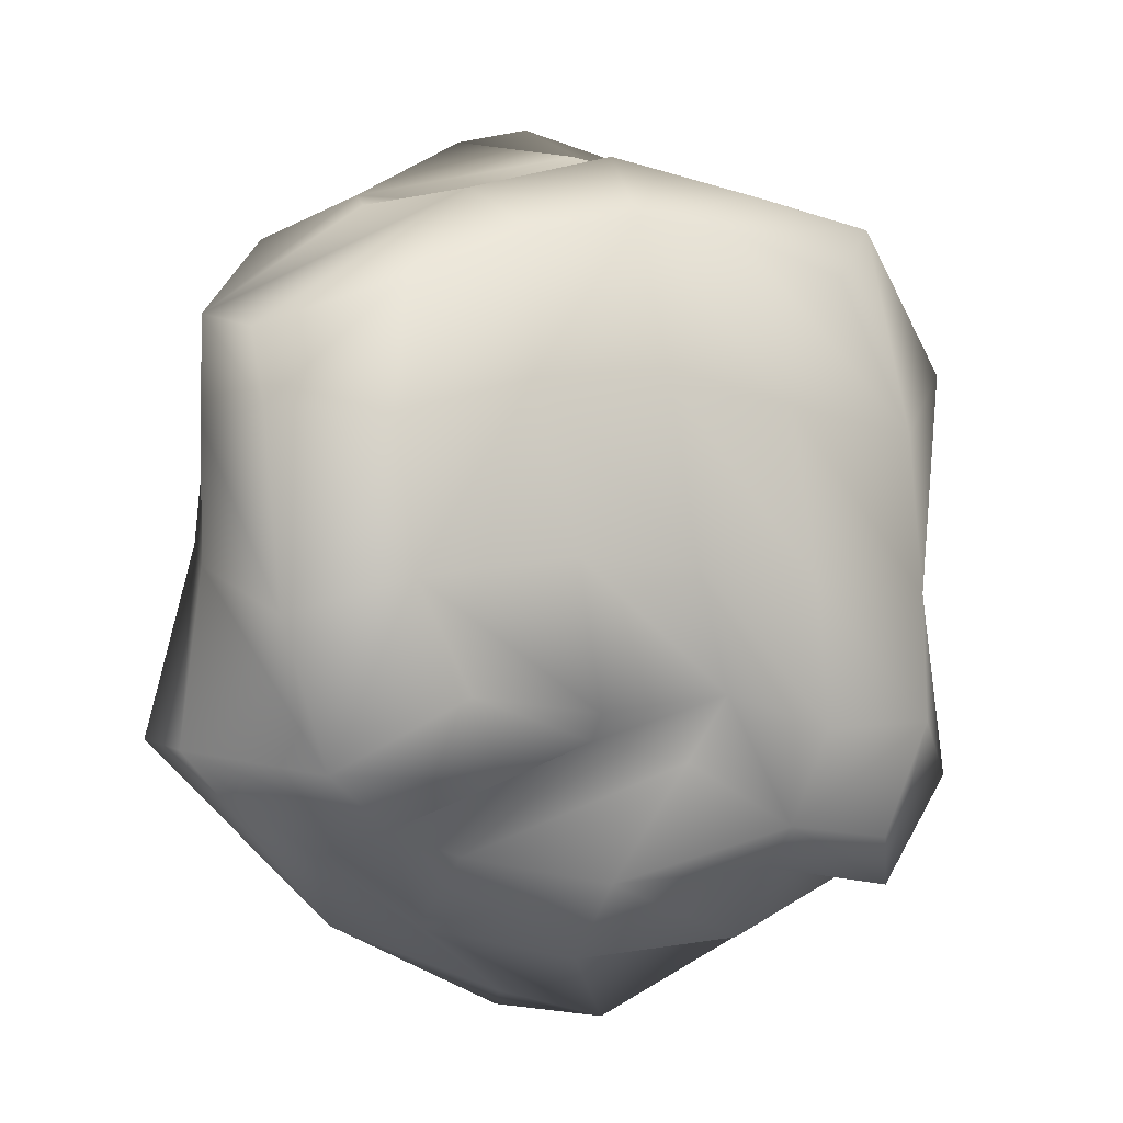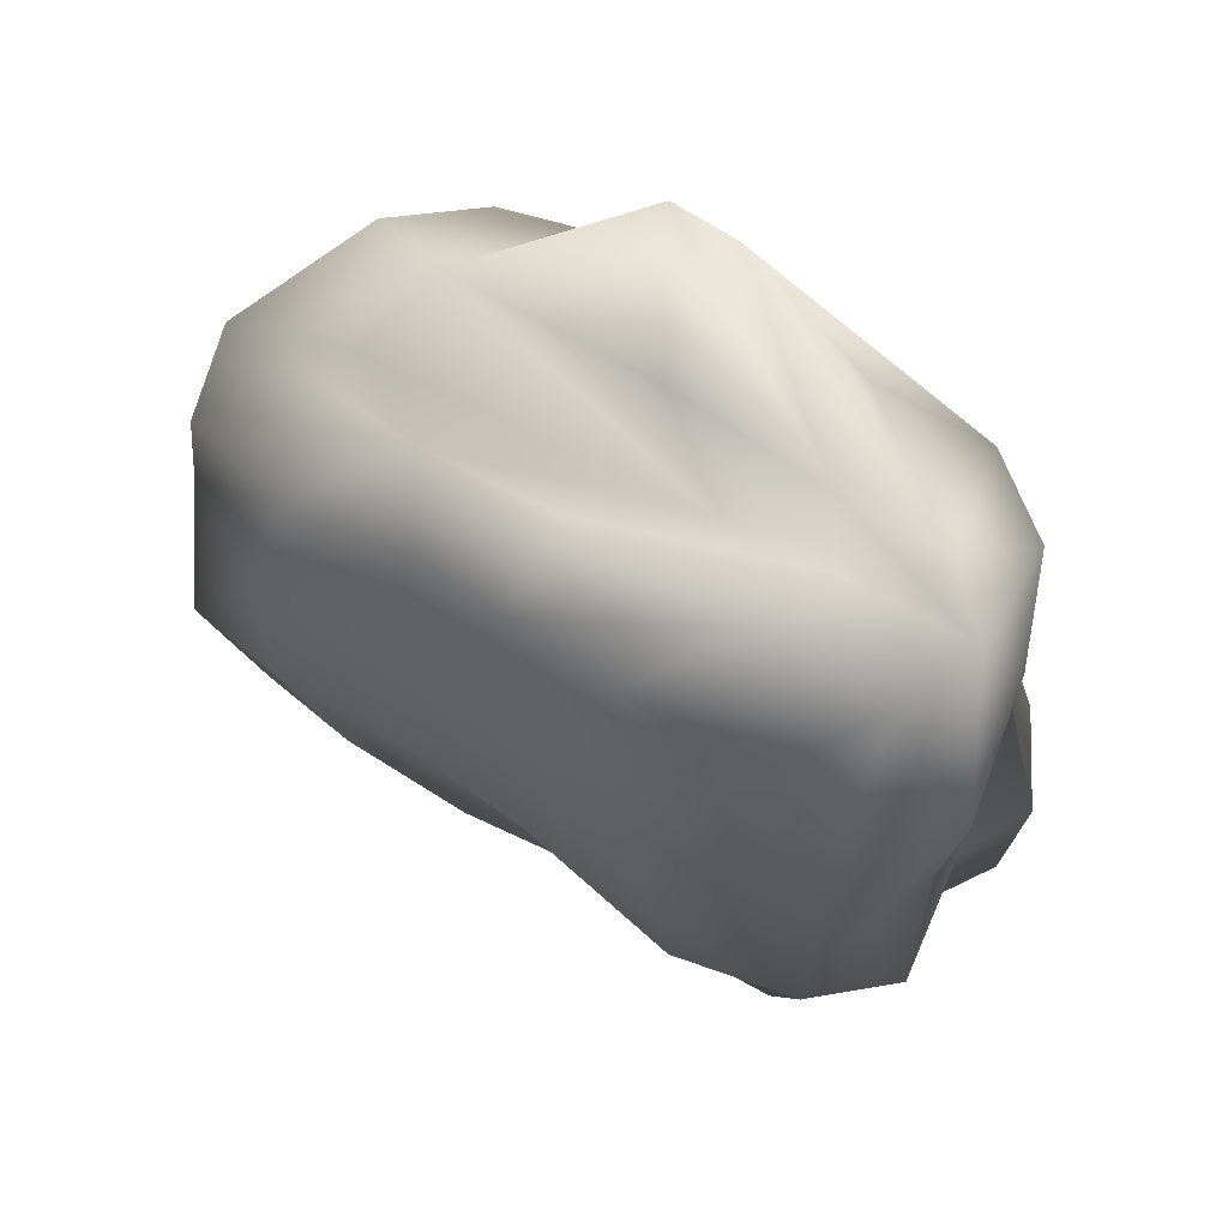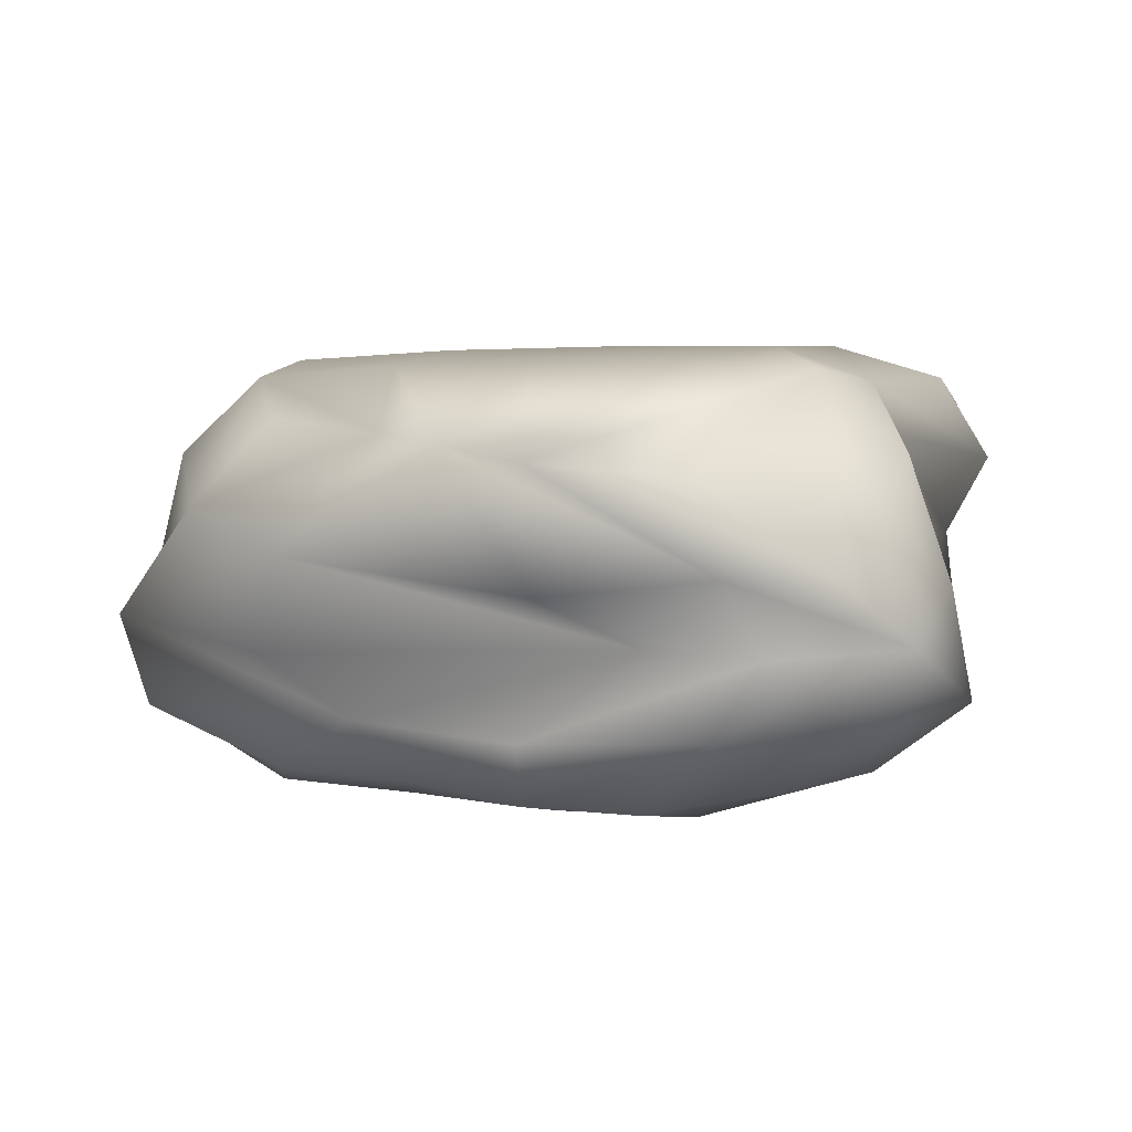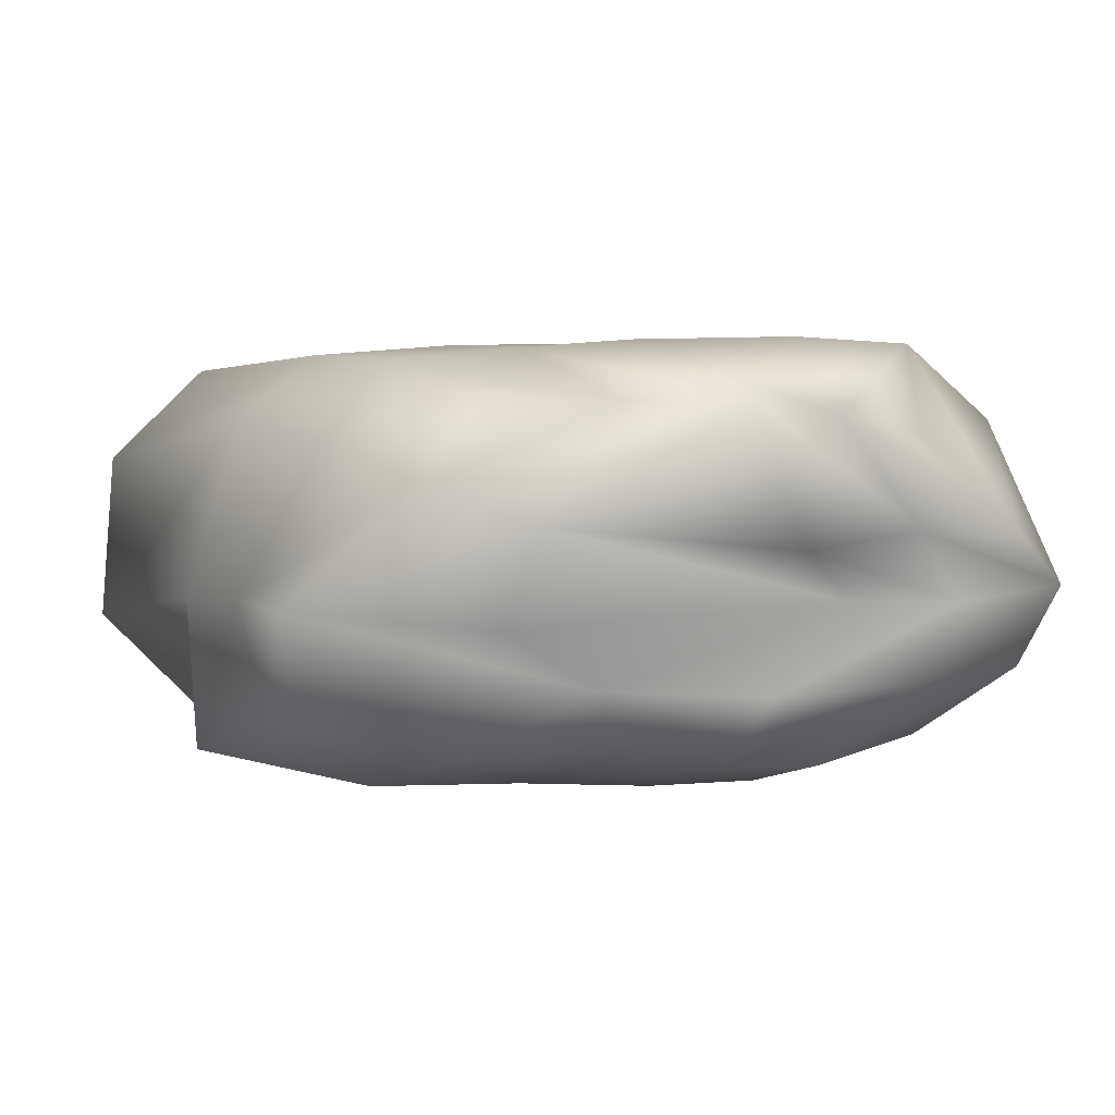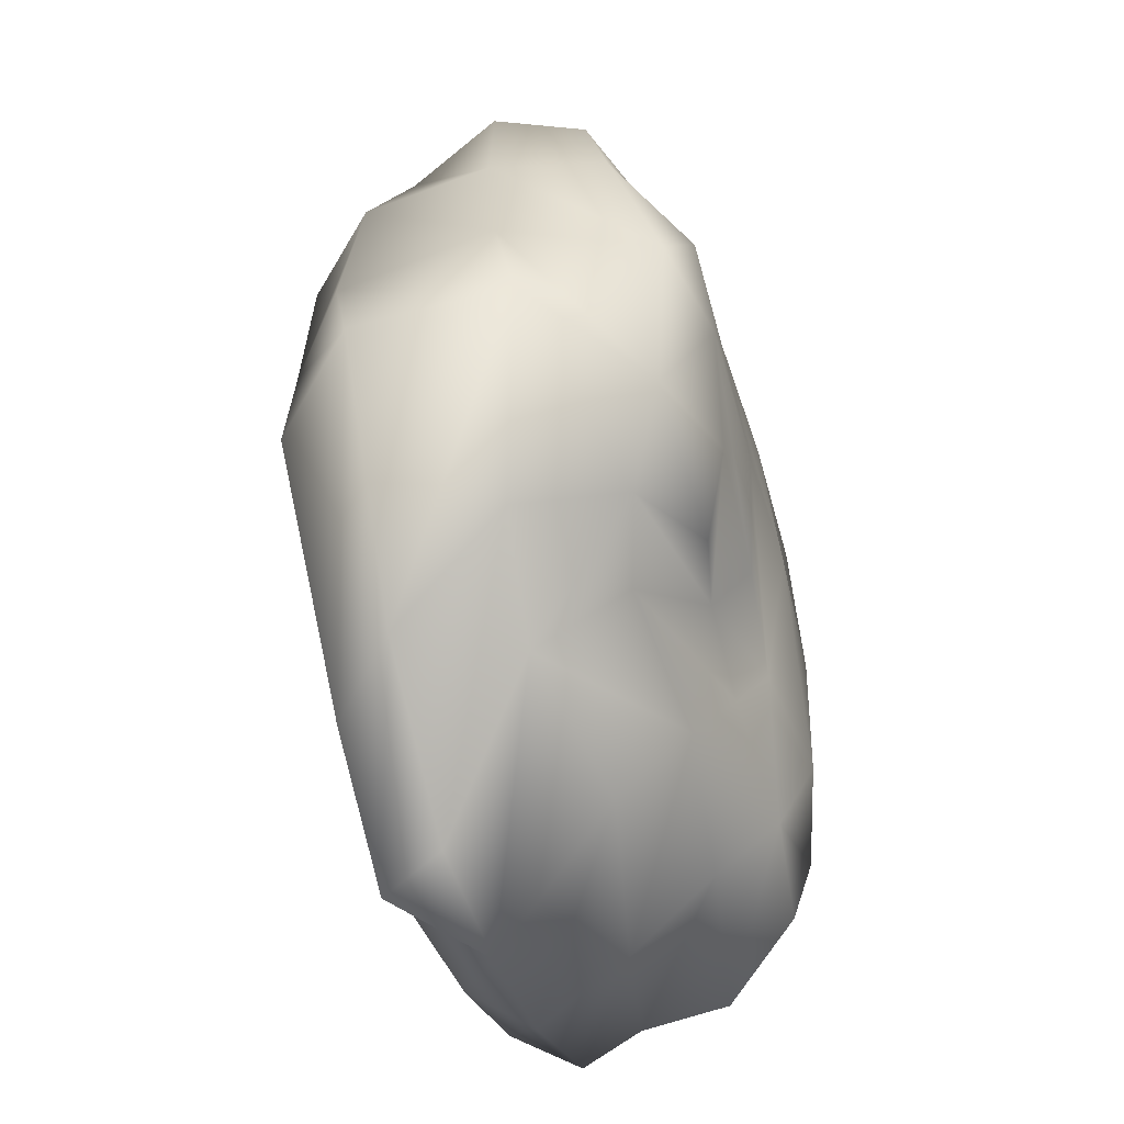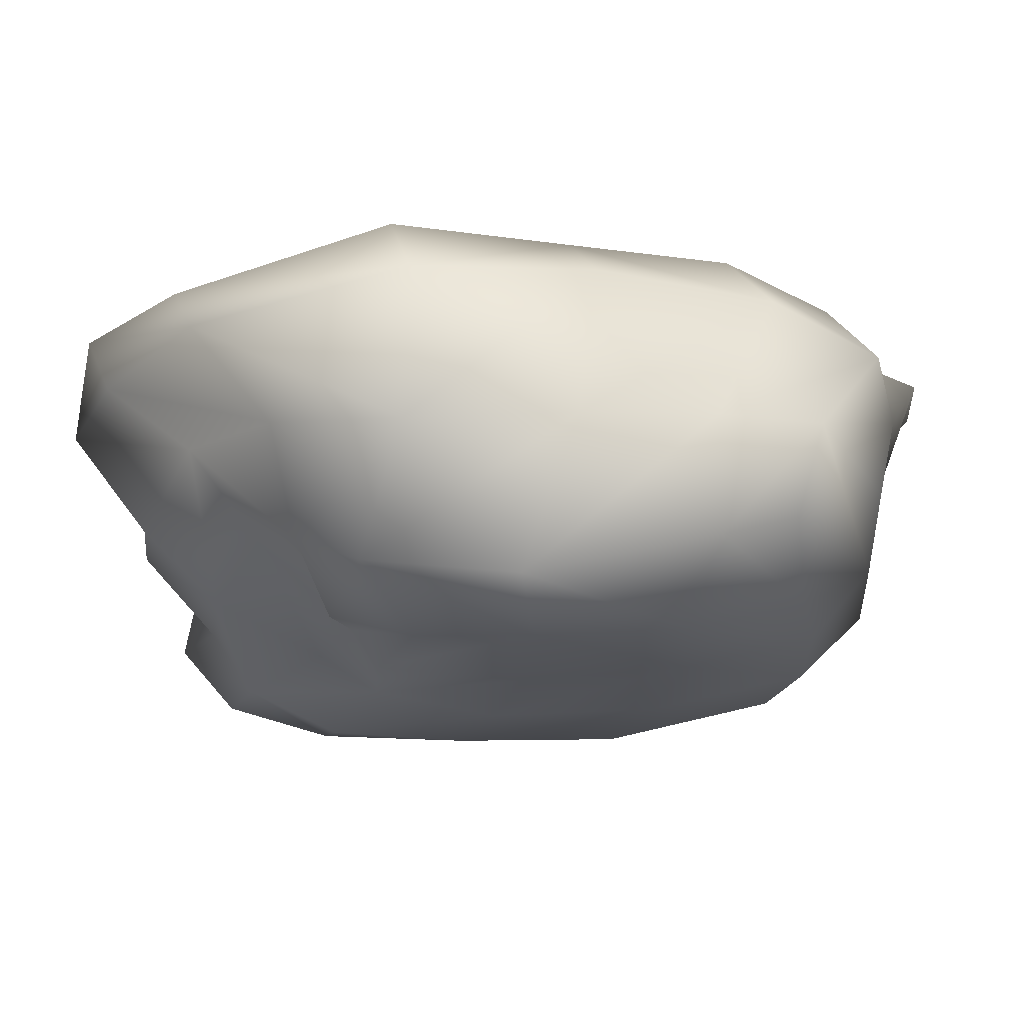
<metadata>
{"format":"obj","ext":"obj","renderer":"f3d","projection":"perspective","resolution":1024,"background":"white","views":[{"elev":-2.5,"azim":-25.1,"up":"+Z"},{"elev":66.5,"azim":30.9,"up":"+Z"},{"elev":8.0,"azim":7.6,"up":"+Y"},{"elev":4.2,"azim":-27.0,"up":"+Y"},{"elev":-55.3,"azim":-76.9,"up":"+Z"},{"elev":-18.1,"azim":-101.2,"up":"+Y"}]}
</metadata>
<code>
o Rock
v 0.8969 -0.1167 -1.078
v 0.7363 -0.07603 1.067
v -1.052 -0.0646 0.9545
v -0.6924 -0.1143 -0.8358
v 1.304 1.084 -1.024
v 0.444 1.033 1.514
v -1.02 1.175 1.106
v -0.6819 1.18 -1.482
v 1.045 -0.1576 -0.148
v 0.06727 -0.07271 -0.7835
v 1.2 0.5382 -1.222
v -0.1546 -0.1145 1.229
v 1.155 0.478 1.382
v -1.095 -0.254 -0.1185
v -1.648 0.452 0.8536
v -1.186 0.4816 -1.134
v 0.9754 1.247 0.0479
v 0.1053 1.127 -1.585
v -0.3448 1.152 1.73
v -1.177 1.303 0.009798
v -0.01579 -0.3127 -0.06024
v 0.04611 1.352 -0.2537
v 1.175 0.6925 0.169
v 0.2601 0.4526 1.365
v -1.649 0.4298 -0.06403
v -0.1998 0.3368 -1.536
v 1.009 -0.1265 0.4703
v -0.3215 -0.0603 -0.702
v 1.386 0.8076 -1.182
v -0.5379 -0.058 1.154
v 0.9363 0.6775 1.426
v -0.8624 -0.2192 -0.5371
v -1.282 0.884 1.218
v -0.9745 0.9261 -1.431
v 0.8085 1.346 0.9021
v -0.175 1.147 -1.801
v -0.6103 1.148 1.328
v -1.356 1.245 -0.7168
v 1.042 -0.1905 -0.6379
v 0.4689 -0.1429 -1.027
v 1.081 0.1751 -1.288
v 0.2436 -0.1415 1.191
v 1.015 0.1835 1.313
v -1.156 -0.2178 0.4595
v -1.571 0.1103 0.7707
v -1.063 0.07452 -1.016
v 1.232 1.217 -0.5945
v 0.7705 1.122 -1.3
v -0.06528 1.103 1.796
v -1.176 1.281 0.6464
v -0.4762 -0.274 -0.03739
v 0.4804 -0.3121 -0.1111
v 0.1728 -0.1885 -0.5325
v -0.1063 -0.2744 0.596
v -0.198 1.36 0.6308
v 0.063 1.276 -0.9943
v 0.6115 1.352 -0.2908
v -0.6033 1.344 -0.01128
v 1.267 0.6307 1.008
v 1.267 0.6002 -0.6897
v 1.269 0.2411 -0.06388
v 1.051 1.069 0.1975
v -1.044 0.4029 1.29
v 0.667 0.4399 1.449
v -0.1351 0.1567 1.505
v -0.06687 0.6521 1.602
v -1.76 0.3196 -0.7246
v -1.646 0.4626 0.459
v -1.548 -0.1538 -0.2556
v -1.483 1.069 0.04533
v -0.7755 0.4976 -1.403
v 0.5563 0.4493 -1.497
v 0.1532 0.8392 -1.832
v -0.1805 0.06095 -1.234
v -0.6309 -0.2263 0.5923
v -0.6779 1.33 0.6982
v 1.116 1.068 0.981
v -0.9445 0.7436 1.392
v -1.719 0.9165 -0.6998
v -0.751 0.1491 -1.123
v -0.3597 -0.2197 -0.5967
v 0.5481 -0.2841 -0.6576
v 0.3835 -0.2981 0.5332
v 0.3428 1.371 0.8637
v 0.8016 1.333 -0.7167
v -0.5442 1.29 -0.8894
v 1.348 0.1898 0.7468
v 1.324 0.1274 -0.8561
v 1.424 0.8972 -0.707
v -0.7067 0.1906 1.347
v 0.4943 0.1534 1.399
v 0.5242 0.6914 1.41
v -1.346 -0.0787 -0.8081
v -1.55 0.03351 0.4876
v -1.434 1.017 0.7468
v -0.2632 0.9168 -1.717
v 0.802 0.8503 -1.529
v 0.5127 0.1147 -1.198
f 75 30 44
f 76 50 37
f 77 35 31
f 78 37 33
f 79 38 8
f 80 28 46
f 81 51 14
f 82 52 21
f 83 42 12
f 84 55 49
f 85 56 57
f 86 38 20
f 87 59 13
f 88 60 23
f 89 47 17
f 90 63 15
f 91 64 65
f 92 49 19
f 93 67 46
f 94 68 69
f 95 50 20
f 96 71 16
f 97 72 26
f 98 40 74
f 51 75 14
f 21 54 75
f 54 12 75
f 55 76 19
f 22 58 76
f 58 20 50
f 59 77 13
f 23 62 59
f 62 17 77
f 63 78 15
f 24 66 78
f 66 19 78
f 67 79 34
f 25 70 67
f 70 20 79
f 71 80 46
f 26 74 71
f 74 10 80
f 28 81 32
f 10 53 28
f 53 21 51
f 40 82 53
f 1 39 40
f 39 9 52
f 52 83 54
f 9 27 83
f 27 2 42
f 35 84 49
f 17 57 35
f 57 22 55
f 47 85 17
f 5 48 47
f 48 18 85
f 56 86 58
f 18 36 86
f 36 8 86
f 27 87 43
f 9 61 87
f 61 23 59
f 39 88 9
f 1 41 39
f 41 11 60
f 60 89 62
f 11 29 89
f 29 5 47
f 30 90 3
f 12 65 90
f 65 24 90
f 42 91 12
f 2 43 42
f 43 13 91
f 64 92 66
f 13 31 92
f 31 6 49
f 32 93 4
f 14 69 93
f 69 25 93
f 44 94 69
f 3 45 94
f 45 15 94
f 68 95 25
f 15 33 68
f 33 7 50
f 36 96 34
f 18 73 36
f 73 26 71
f 48 97 73
f 5 29 97
f 29 11 72
f 72 98 74
f 11 41 98
f 41 1 40
f 30 3 44
f 50 7 37
f 35 6 31
f 37 7 33
f 34 79 8
f 28 4 46
f 32 81 14
f 53 82 21
f 54 83 12
f 55 19 49
f 56 22 57
f 58 86 20
f 43 87 13
f 61 88 23
f 62 89 17
f 45 90 15
f 64 24 65
f 66 92 19
f 67 16 46
f 68 25 69
f 70 95 20
f 34 96 16
f 73 97 26
f 40 10 74
f 75 44 14
f 51 21 75
f 12 30 75
f 76 37 19
f 55 22 76
f 76 58 50
f 77 31 13
f 62 77 59
f 17 35 77
f 78 33 15
f 63 24 78
f 19 37 78
f 16 67 34
f 70 79 67
f 20 38 79
f 16 71 46
f 74 80 71
f 10 28 80
f 4 28 32
f 53 81 28
f 81 53 51
f 10 40 53
f 39 82 40
f 82 39 52
f 21 52 54
f 52 9 83
f 83 27 42
f 6 35 49
f 57 84 35
f 84 57 55
f 85 57 17
f 48 85 47
f 18 56 85
f 22 56 58
f 56 18 86
f 8 38 86
f 2 27 43
f 27 9 87
f 87 61 59
f 88 61 9
f 41 88 39
f 88 41 60
f 23 60 62
f 60 11 89
f 89 29 47
f 90 45 3
f 30 12 90
f 24 63 90
f 91 65 12
f 43 91 42
f 13 64 91
f 24 64 66
f 64 13 92
f 92 31 49
f 93 46 4
f 32 14 93
f 25 67 93
f 14 44 69
f 44 3 94
f 15 68 94
f 95 70 25
f 33 95 68
f 95 33 50
f 8 36 34
f 73 96 36
f 96 73 71
f 18 48 73
f 48 5 97
f 97 29 72
f 26 72 74
f 72 11 98
f 98 41 40

</code>
